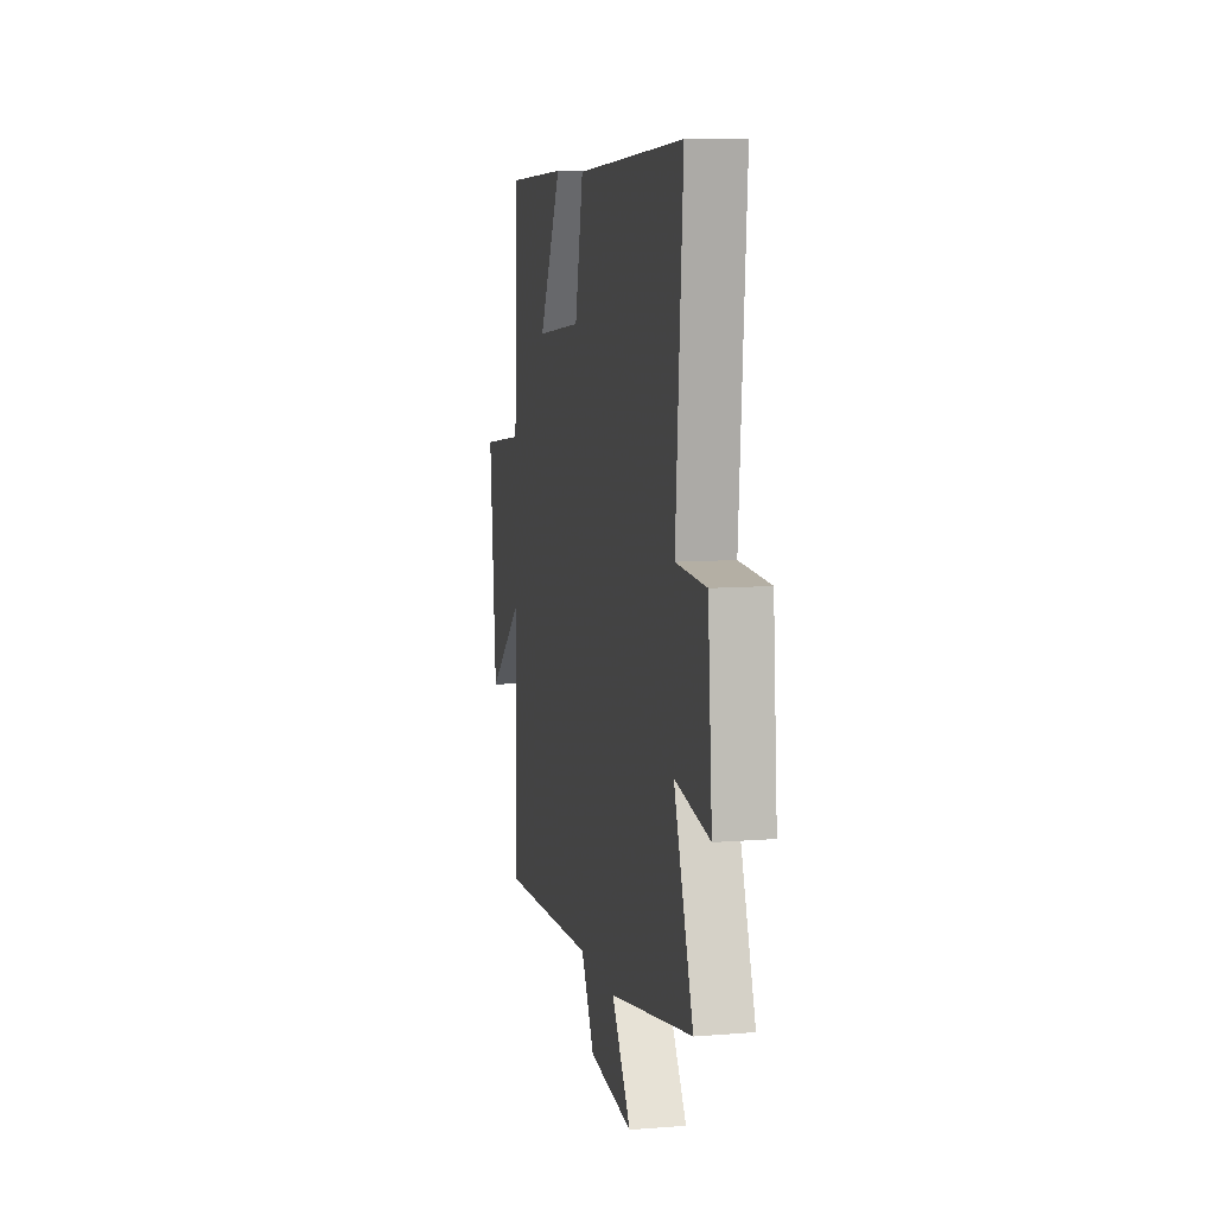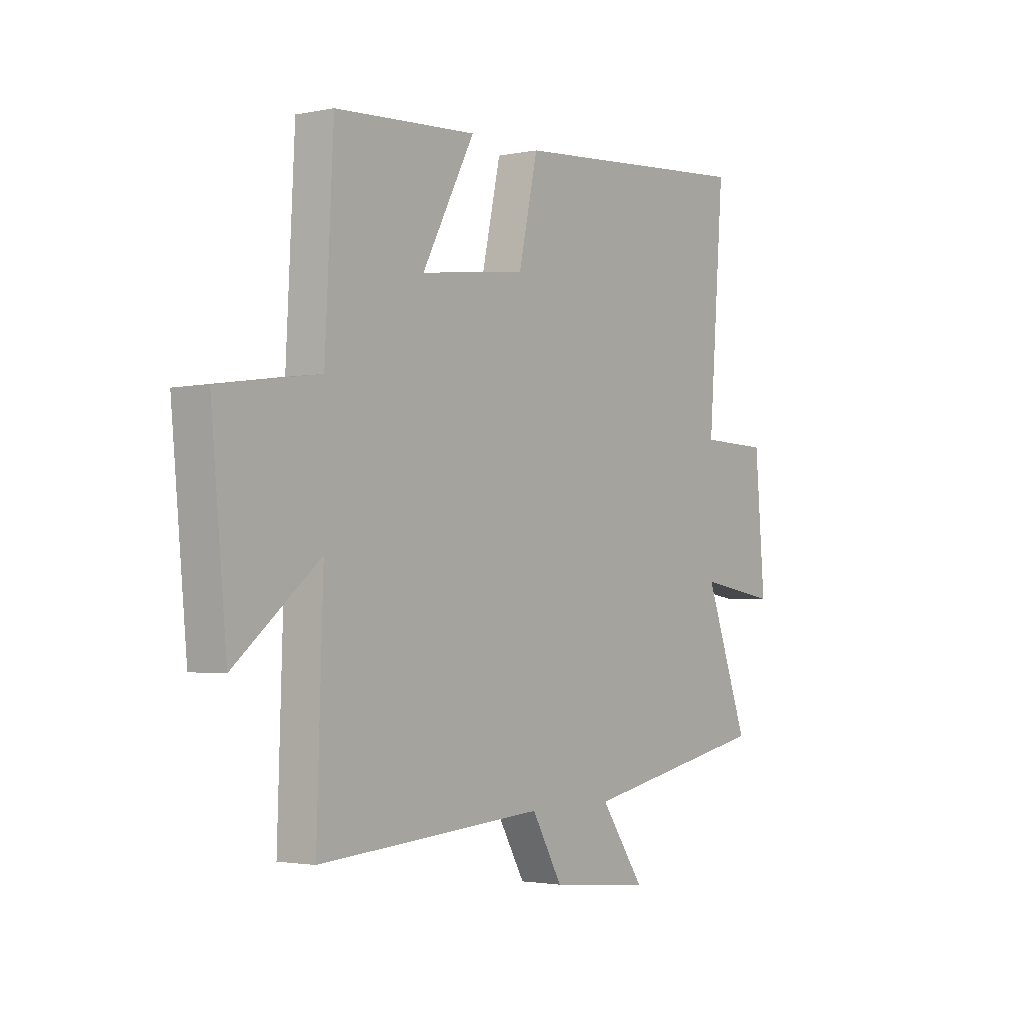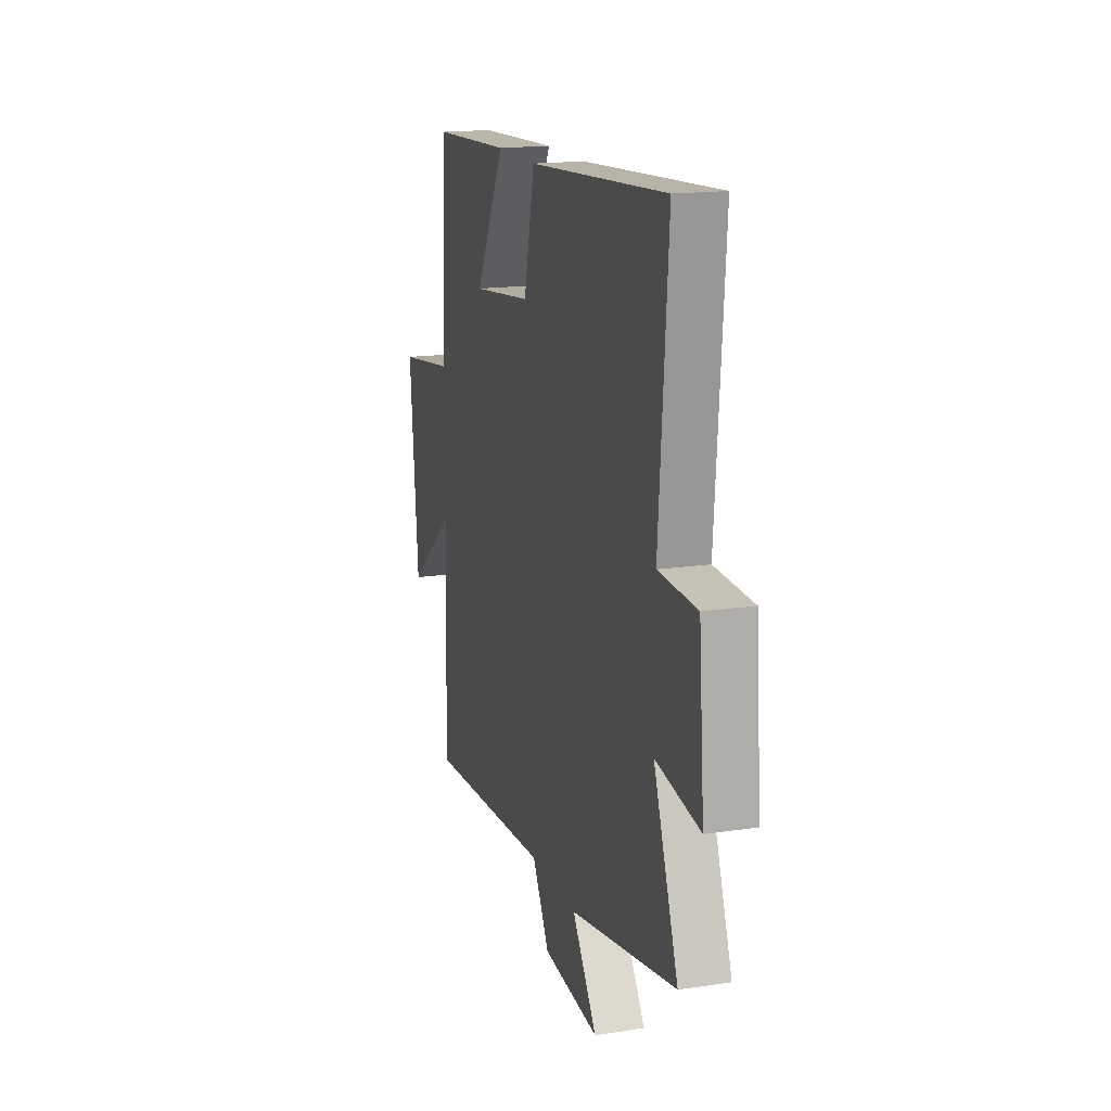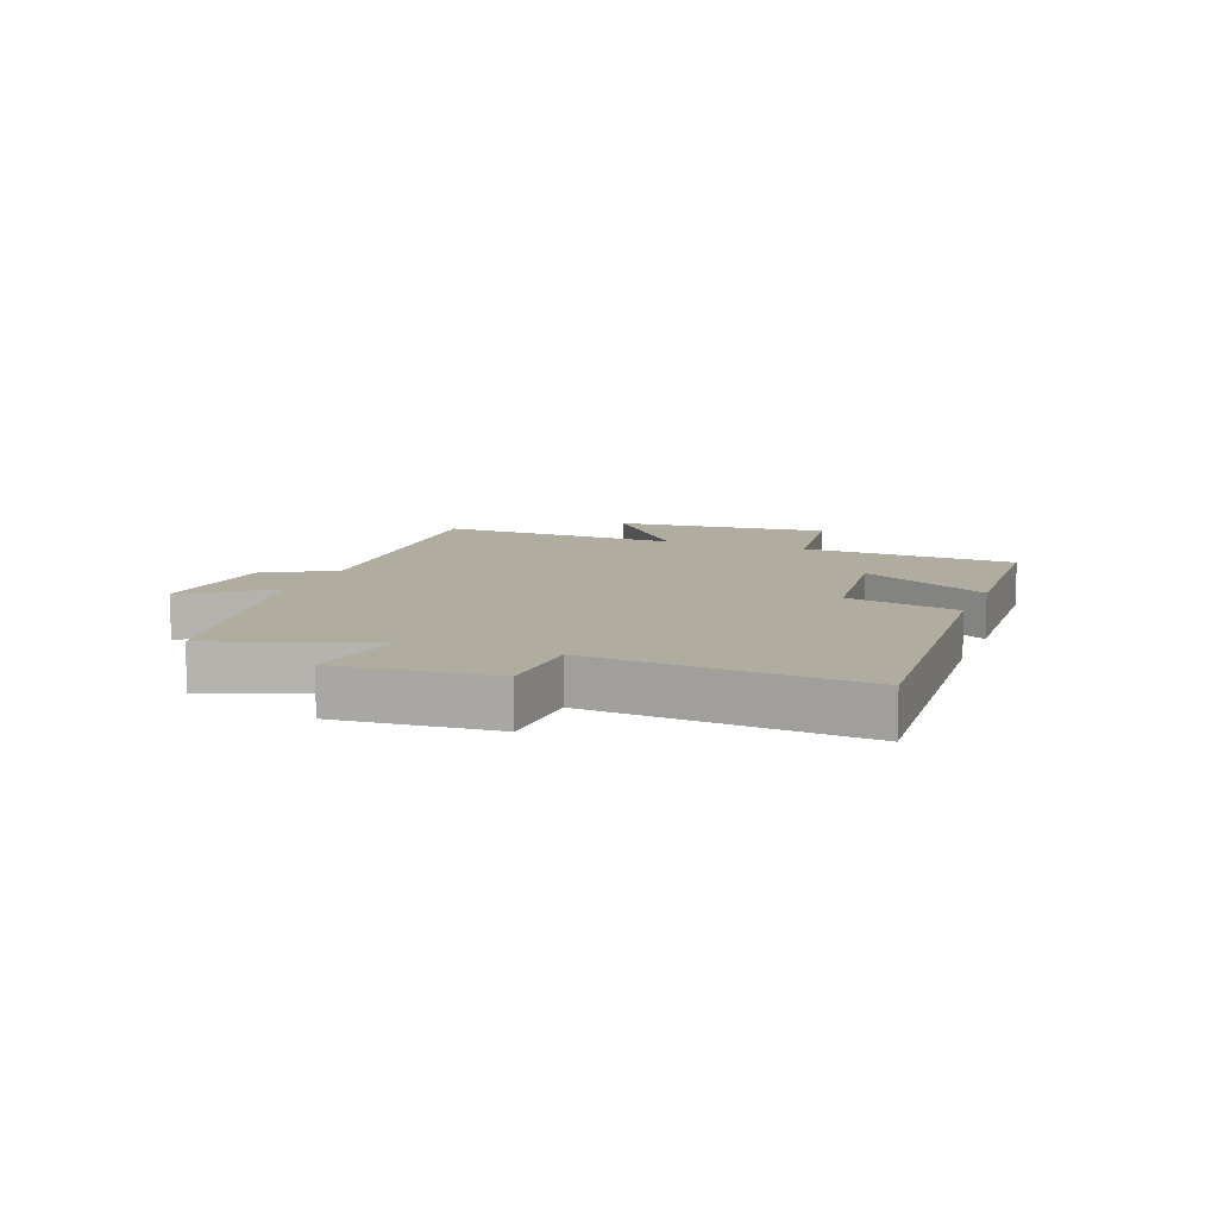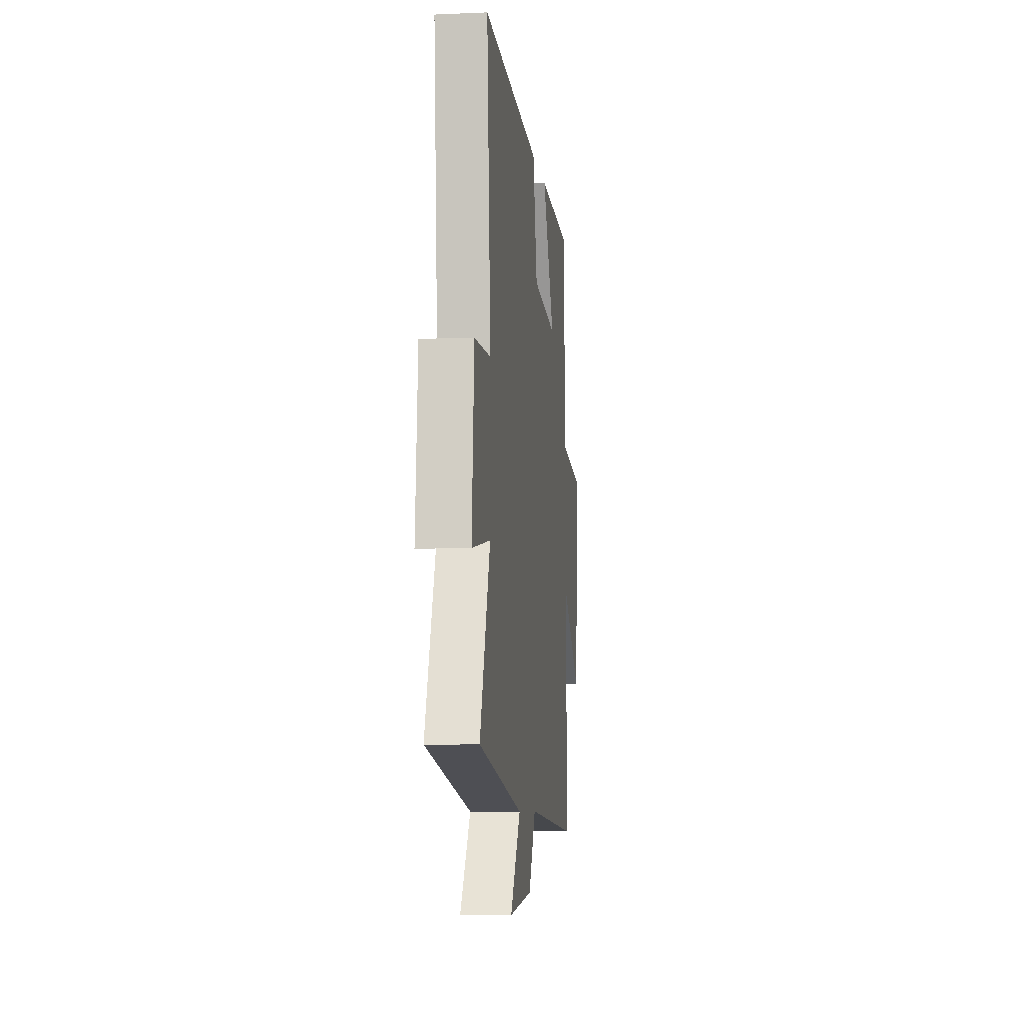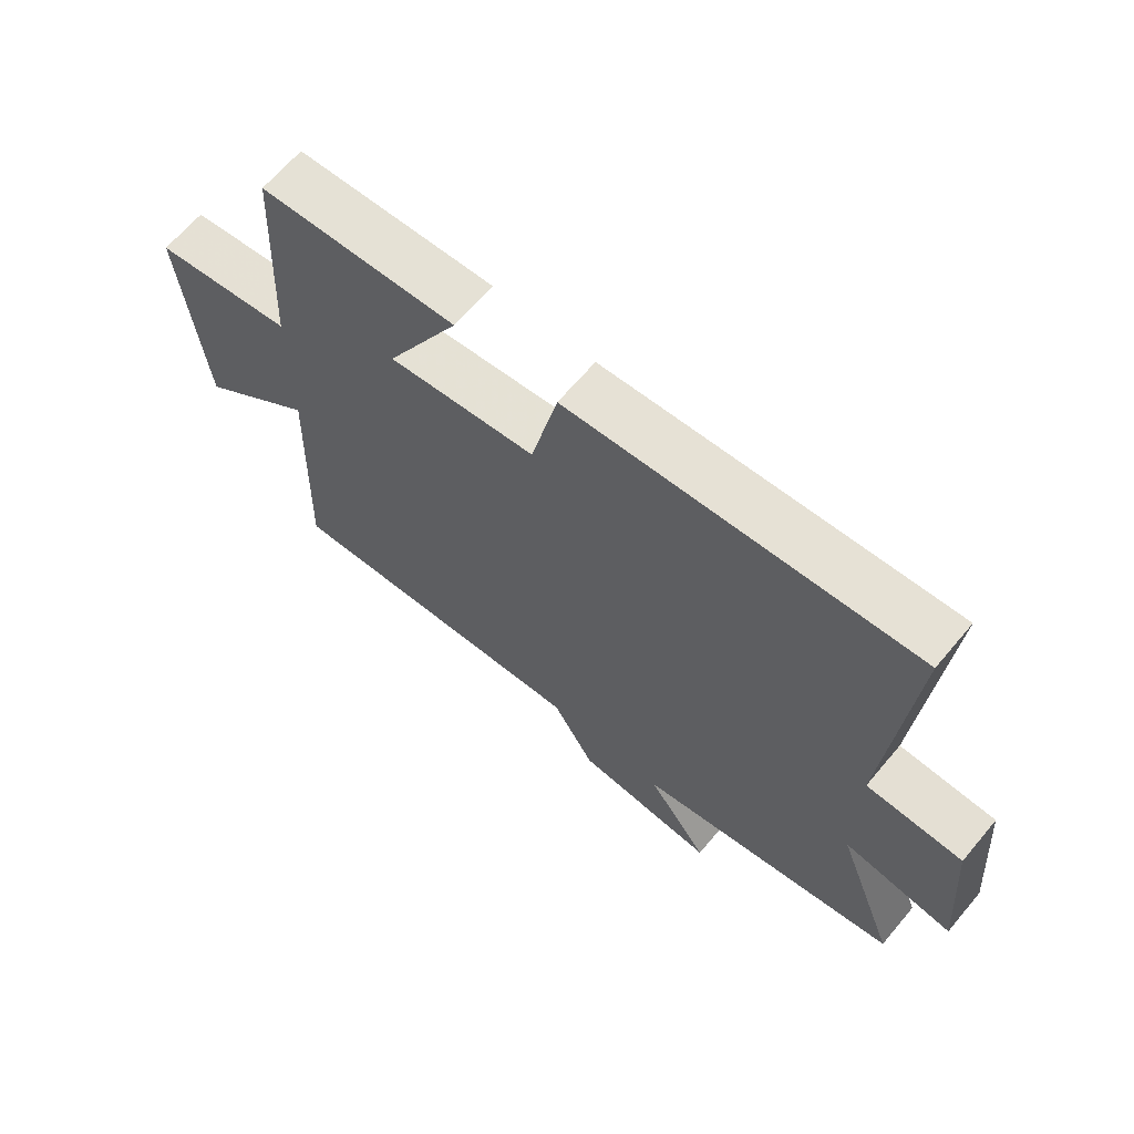
<metadata>
{"format":"obj","ext":"obj","renderer":"f3d","projection":"perspective","resolution":1024,"background":"white","views":[{"elev":9.5,"azim":-101.8,"up":"+Z"},{"elev":-2.1,"azim":126.1,"up":"+Z"},{"elev":16.8,"azim":-107.0,"up":"+Z"},{"elev":10.0,"azim":-69.1,"up":"+Y"},{"elev":-7.2,"azim":-83.1,"up":"+Z"},{"elev":65.8,"azim":-139.9,"up":"+Z"}]}
</metadata>
<code>
v -0.597 0.07 -0.417
v -0.5 0.07 -0.153
v -0.674 0.07 -0.182
v -0.652 0.07 0.082
v -0.5 0.07 0.087
v -0.535 0.07 0.539
v 0.009 0.07 0.5
v 0.051 0.07 0.31
v 0.285 0.07 0.282
v 0.169 0.07 0.5
v 0.481 0.07 0.484
v 0.5 0.07 0.121
v 0.721 0.07 0.09
v 0.687 0.07 -0.276
v 0.5 0.07 -0.123
v 0.514 0.07 -0.535
v 0.015 0.07 -0.5
v -0.052 0.07 -0.617
v -0.274 0.07 -0.639
v -0.177 0.07 -0.5
v -0.597 0 -0.417
v -0.5 0 -0.153
v -0.674 0 -0.182
v -0.652 0 0.082
v -0.5 0 0.087
v -0.535 0 0.539
v 0.009 0 0.5
v 0.051 0 0.31
v 0.285 0 0.282
v 0.169 0 0.5
v 0.481 0 0.484
v 0.5 0 0.121
v 0.721 0 0.09
v 0.687 0 -0.276
v 0.5 0 -0.123
v 0.514 0 -0.535
v 0.015 0 -0.5
v -0.052 0 -0.617
v -0.274 0 -0.639
v -0.177 0 -0.5
f 17 18 19 20
f 17 20 1 2
f 15 16 17 2
f 12 13 14 15
f 12 15 2
f 9 10 11 12
f 8 9 12 2
f 5 6 7 8
f 5 8 2 3
f 3 4 5
f 40 39 38 37
f 22 21 40 37
f 22 37 36 35
f 35 34 33 32
f 22 35 32
f 32 31 30 29
f 22 32 29 28
f 28 27 26 25
f 23 22 28 25
f 25 24 23
f 1 21 22 2
f 2 22 23 3
f 3 23 24 4
f 4 24 25 5
f 5 25 26 6
f 6 26 27 7
f 7 27 28 8
f 8 28 29 9
f 9 29 30 10
f 10 30 31 11
f 11 31 32 12
f 12 32 33 13
f 13 33 34 14
f 14 34 35 15
f 15 35 36 16
f 16 36 37 17
f 17 37 38 18
f 18 38 39 19
f 19 39 40 20
f 20 40 21 1

</code>
